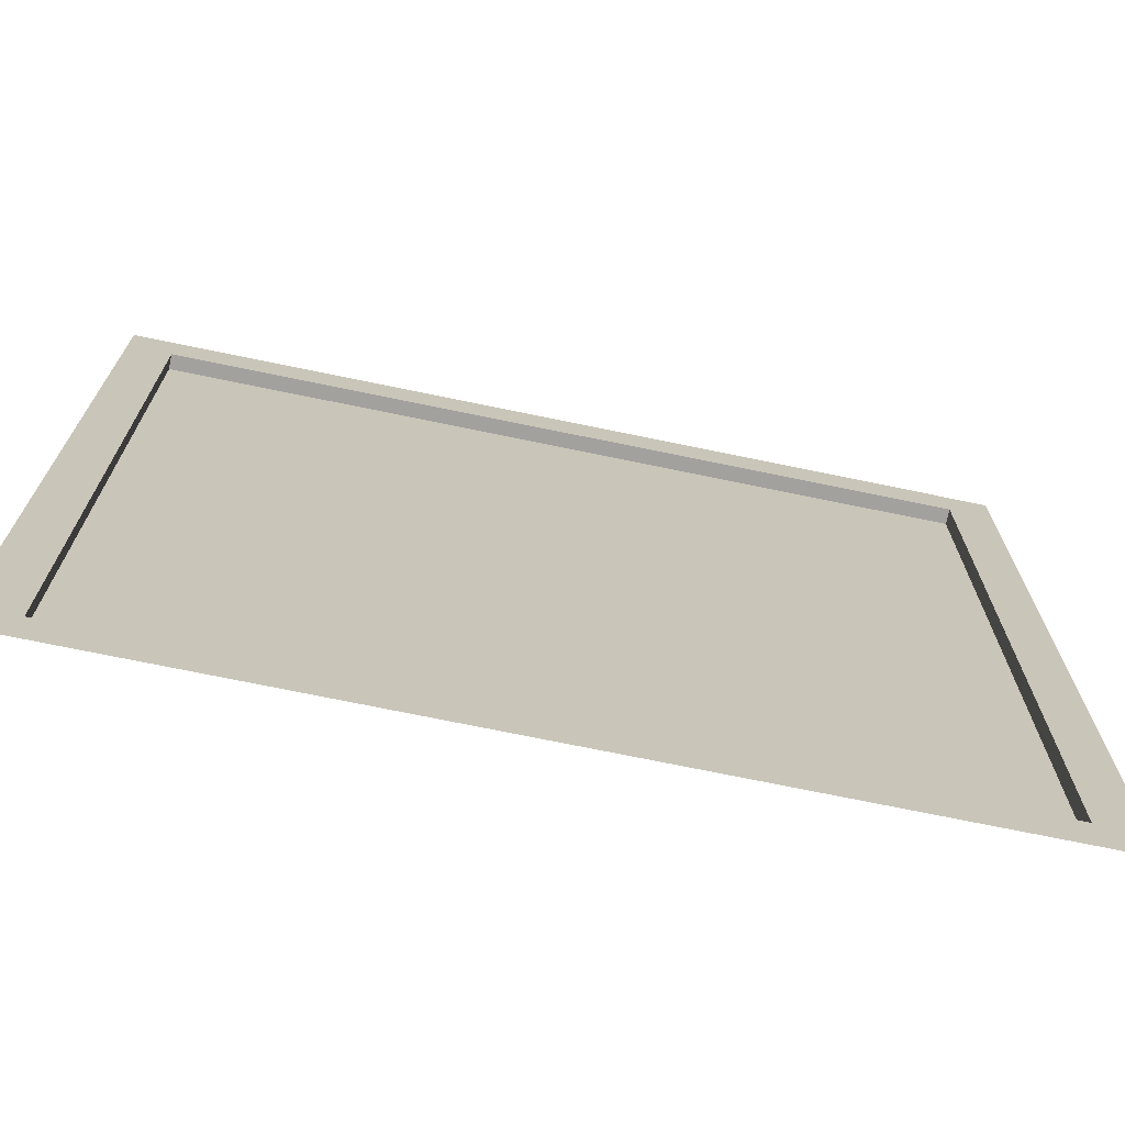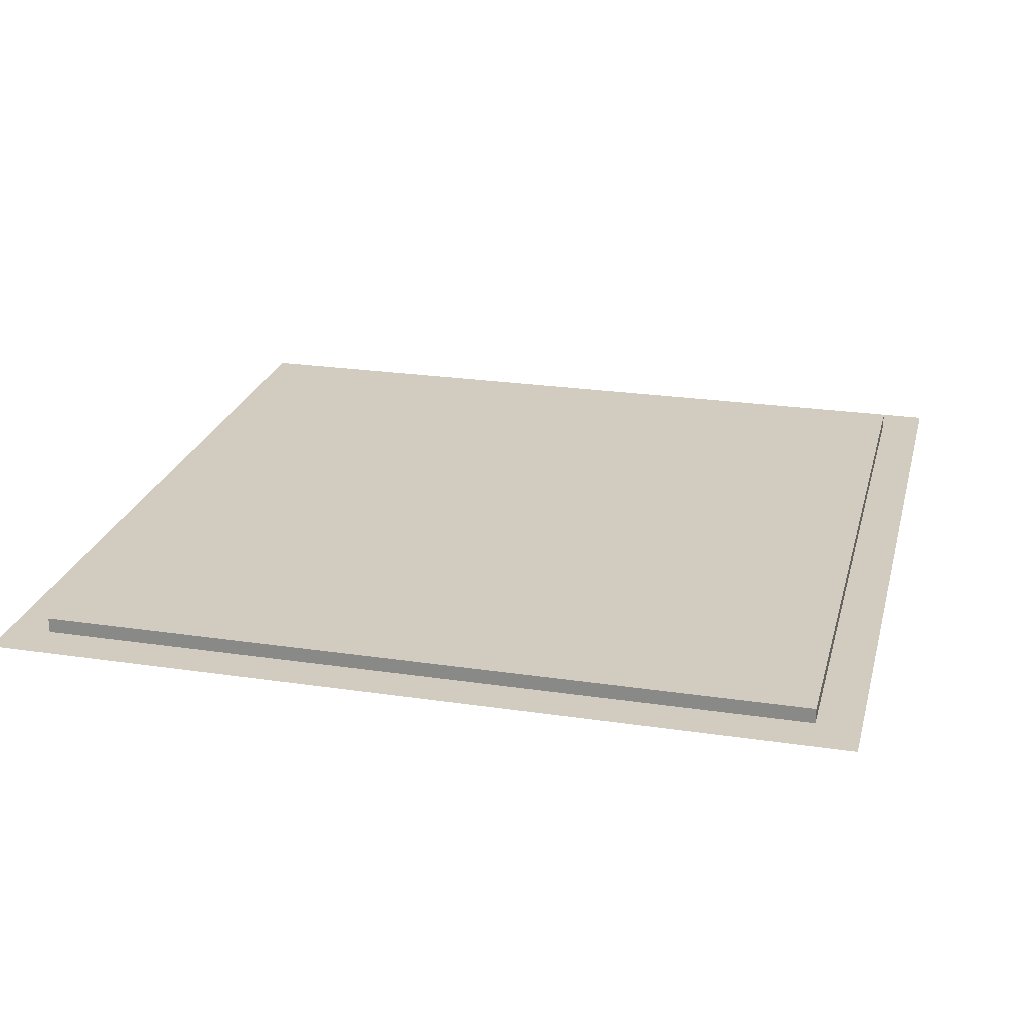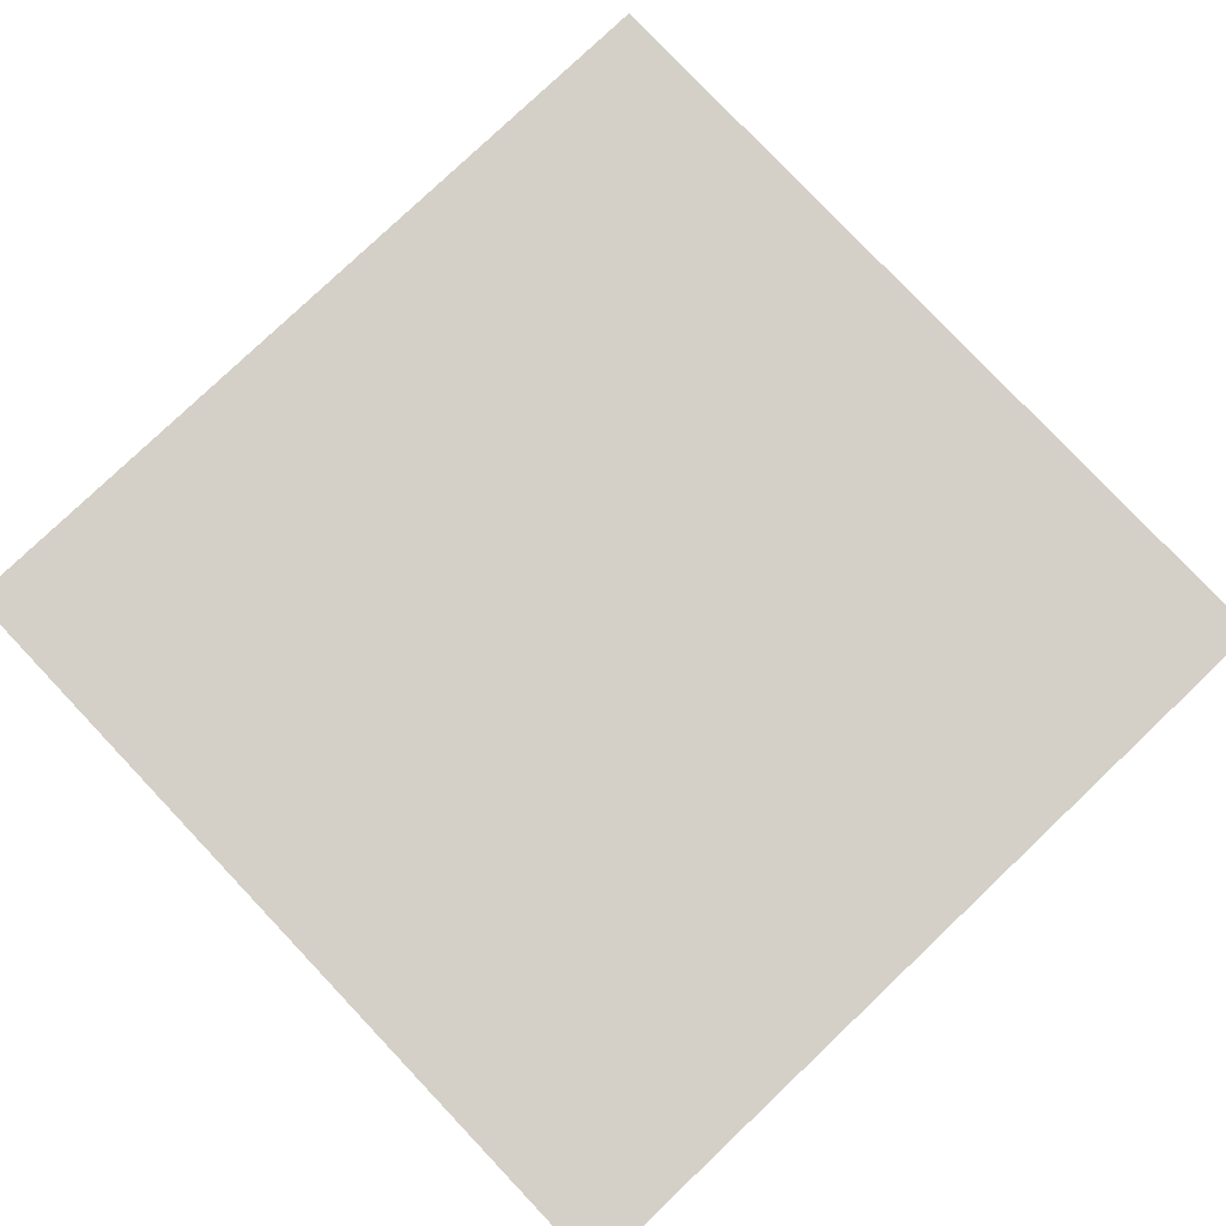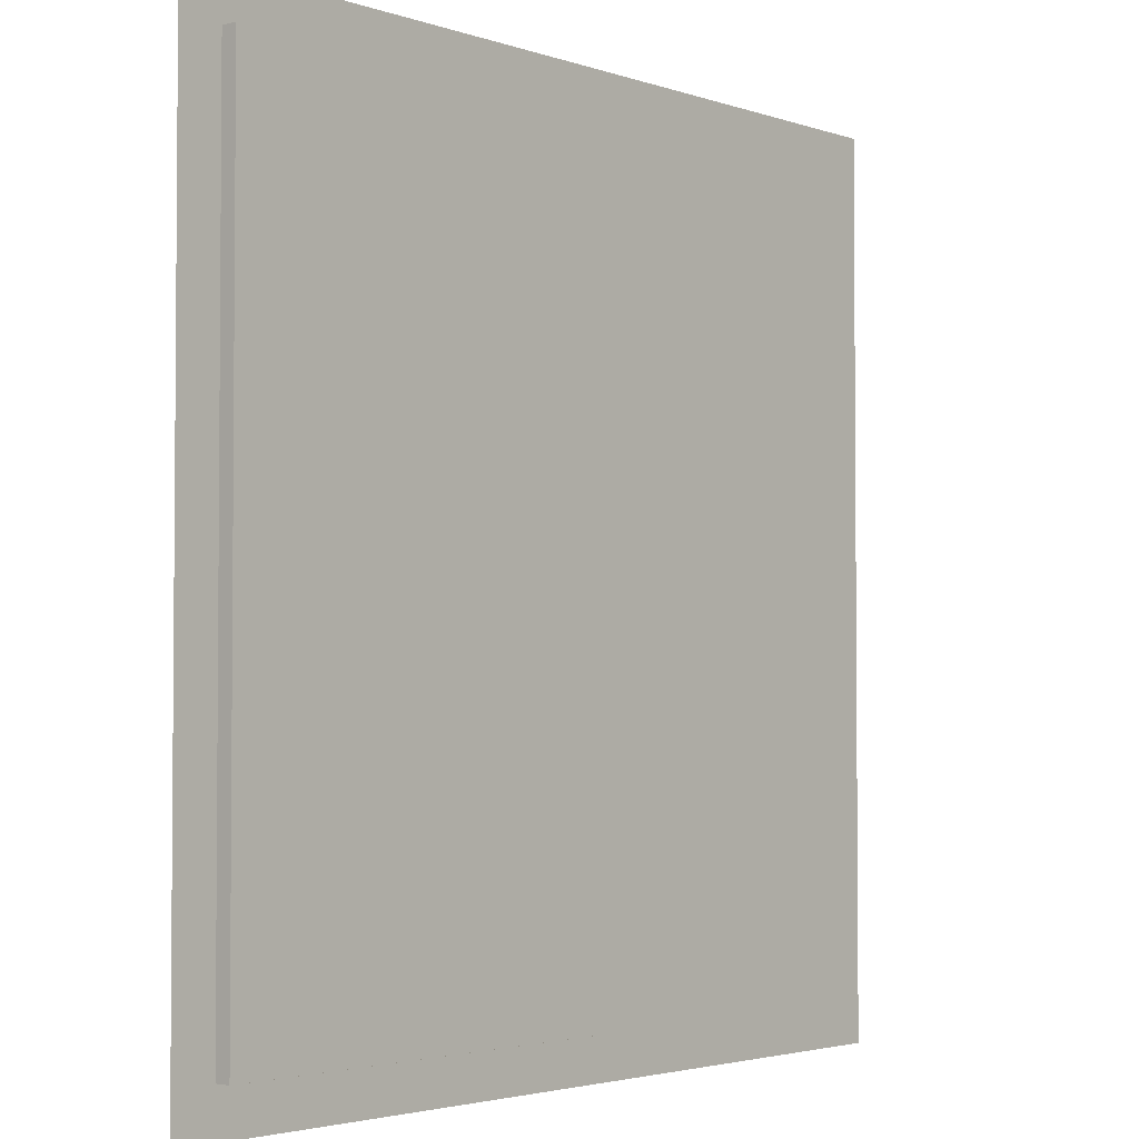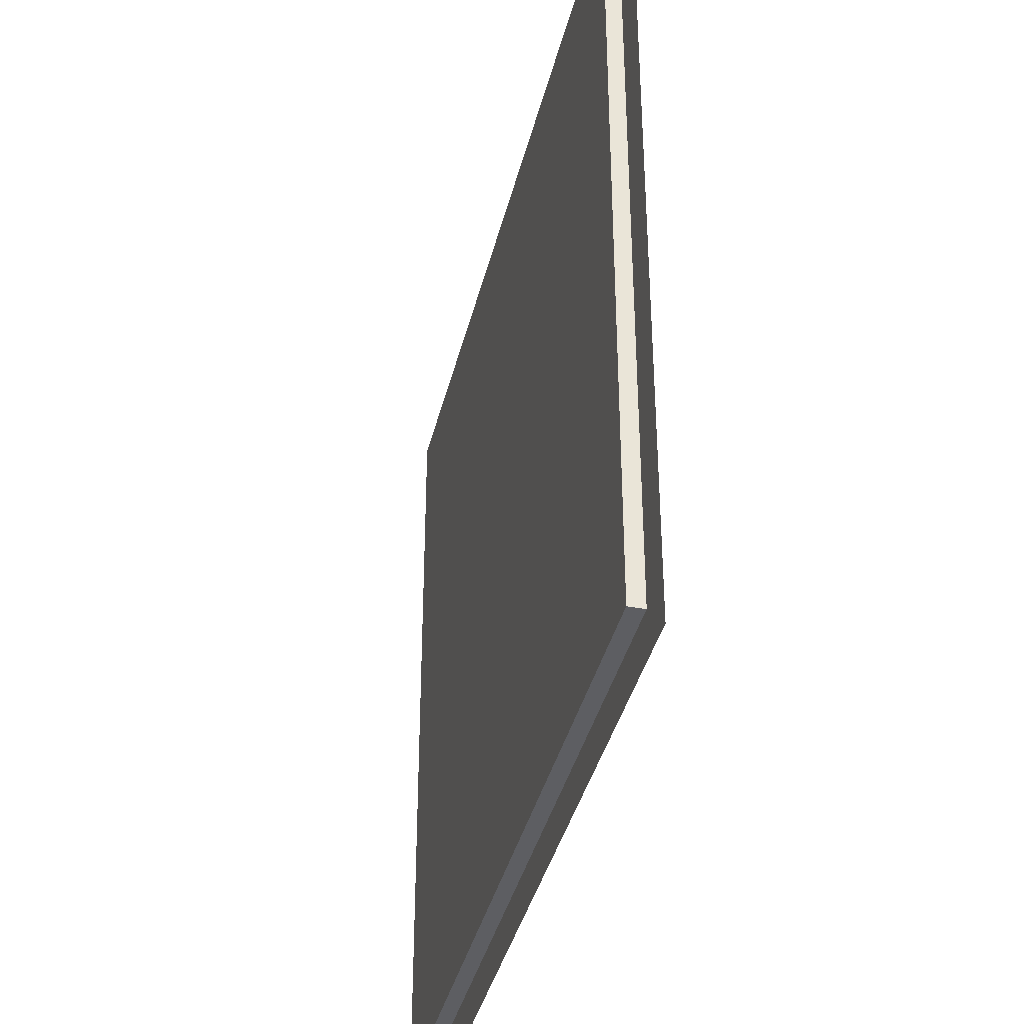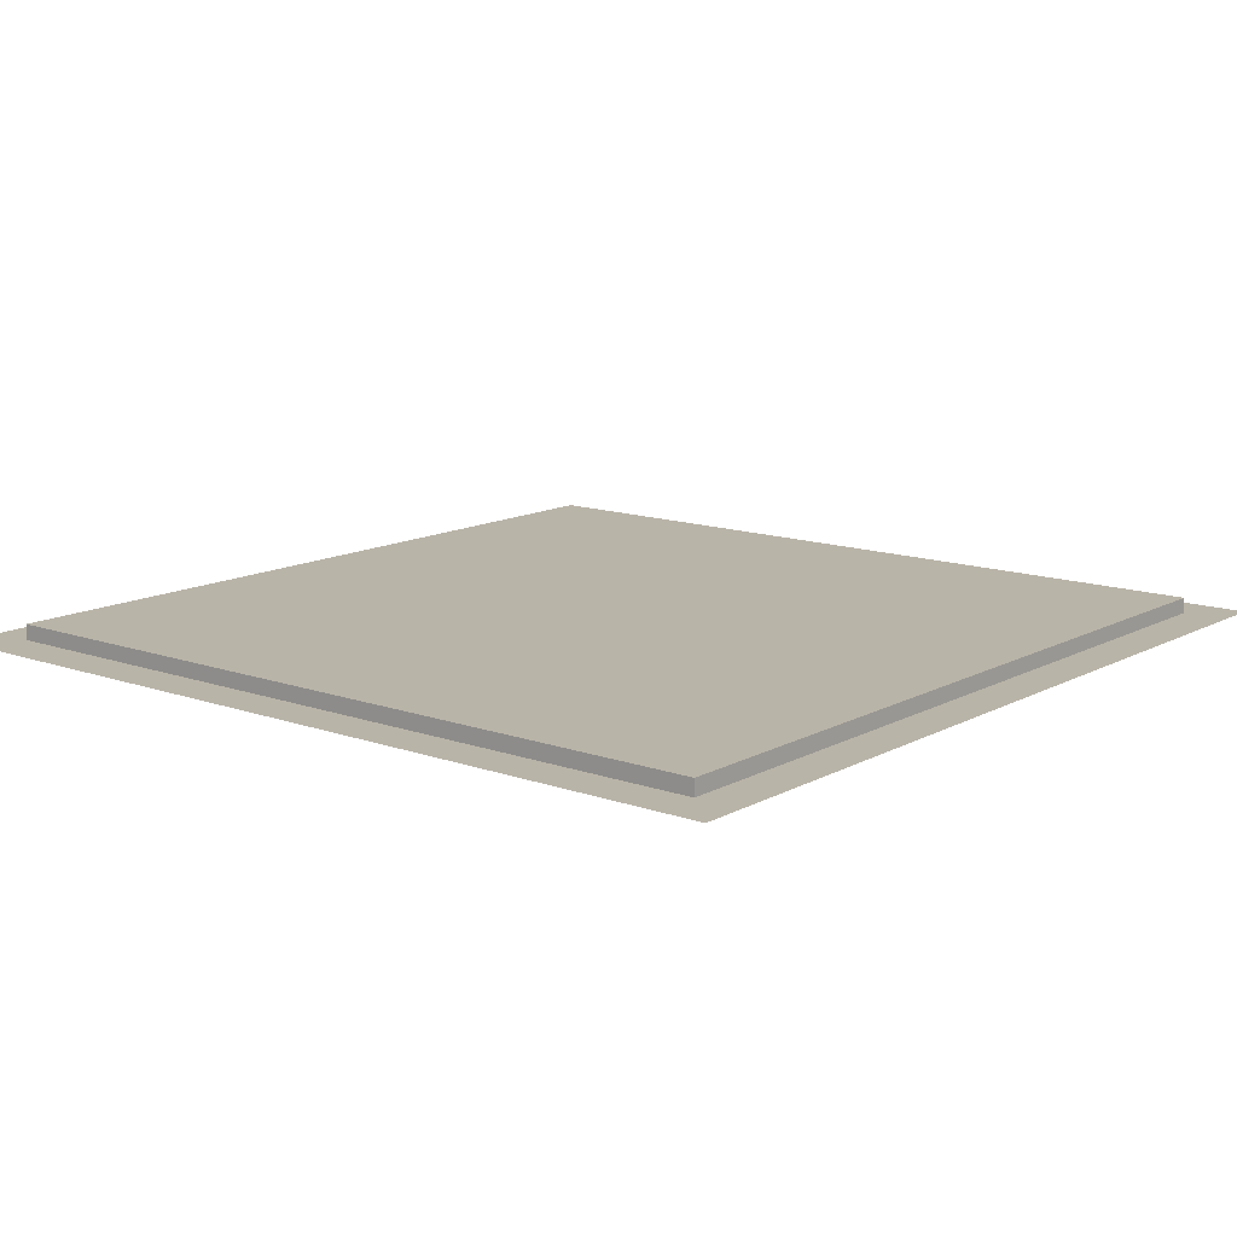
<metadata>
{"format":"obj","ext":"obj","renderer":"f3d","projection":"perspective","resolution":1024,"background":"white","views":[{"elev":-72.0,"azim":-11.7,"up":"+Z"},{"elev":23.9,"azim":13.9,"up":"+Y"},{"elev":79.9,"azim":136.5,"up":"+Y"},{"elev":-2.9,"azim":130.3,"up":"+Z"},{"elev":-38.5,"azim":-103.3,"up":"+Z"},{"elev":13.1,"azim":-140.8,"up":"+Y"}]}
</metadata>
<code>
o Roof_Flat_TexturesCom_Pavement_CobblestoneOld_1K_albedo.046
v -1.8 5.46 1.8
v -2 5.389 1.8
v -2 5.389 2
v -1.8 5.389 2
v -1.8 5.389 1.8
v 0 5.46 1.8
v 1.8 5.46 1.8
v 2 5.389 1.8
v 2 5.389 2
v 1.8 5.389 2
v 0 5.389 2
v 0 5.389 1.8
v 1.8 5.389 1.8
v -1.8 5.46 0
v -1.8 5.46 -1.8
v -2 5.389 -1.8
v -2 5.389 -2
v -1.8 5.389 -2
v -2 5.389 0
v -1.8 5.389 -1.8
v -1.8 5.389 0
v 0 5.46 0
v 0 5.46 -1.8
v 1.8 5.46 0
v 1.8 5.46 -1.8
v 2 5.389 -1.8
v 2 5.389 -2
v 1.8 5.389 -2
v 0 5.389 -2
v 0 5.389 -1.8
v 2 5.389 0
v 1.8 5.389 -1.8
v 1.8 5.389 0
f 6 14 22
f 24 6 22
f 14 23 22
f 23 24 22
f 6 1 14
f 24 7 6
f 14 15 23
f 23 25 24
f 4 2 5
f 5 19 21
f 11 5 12
f 5 14 1
f 12 1 6
f 8 10 13
f 31 13 33
f 13 11 12
f 24 13 7
f 7 12 6
f 16 18 20
f 19 20 21
f 20 29 30
f 14 20 15
f 15 30 23
f 28 26 32
f 32 31 33
f 29 32 30
f 32 24 25
f 30 25 23
f 4 3 2
f 5 2 19
f 11 4 5
f 5 21 14
f 12 5 1
f 8 9 10
f 31 8 13
f 13 10 11
f 24 33 13
f 7 13 12
f 16 17 18
f 19 16 20
f 20 18 29
f 14 21 20
f 15 20 30
f 28 27 26
f 32 26 31
f 29 28 32
f 32 33 24
f 30 32 25

</code>
